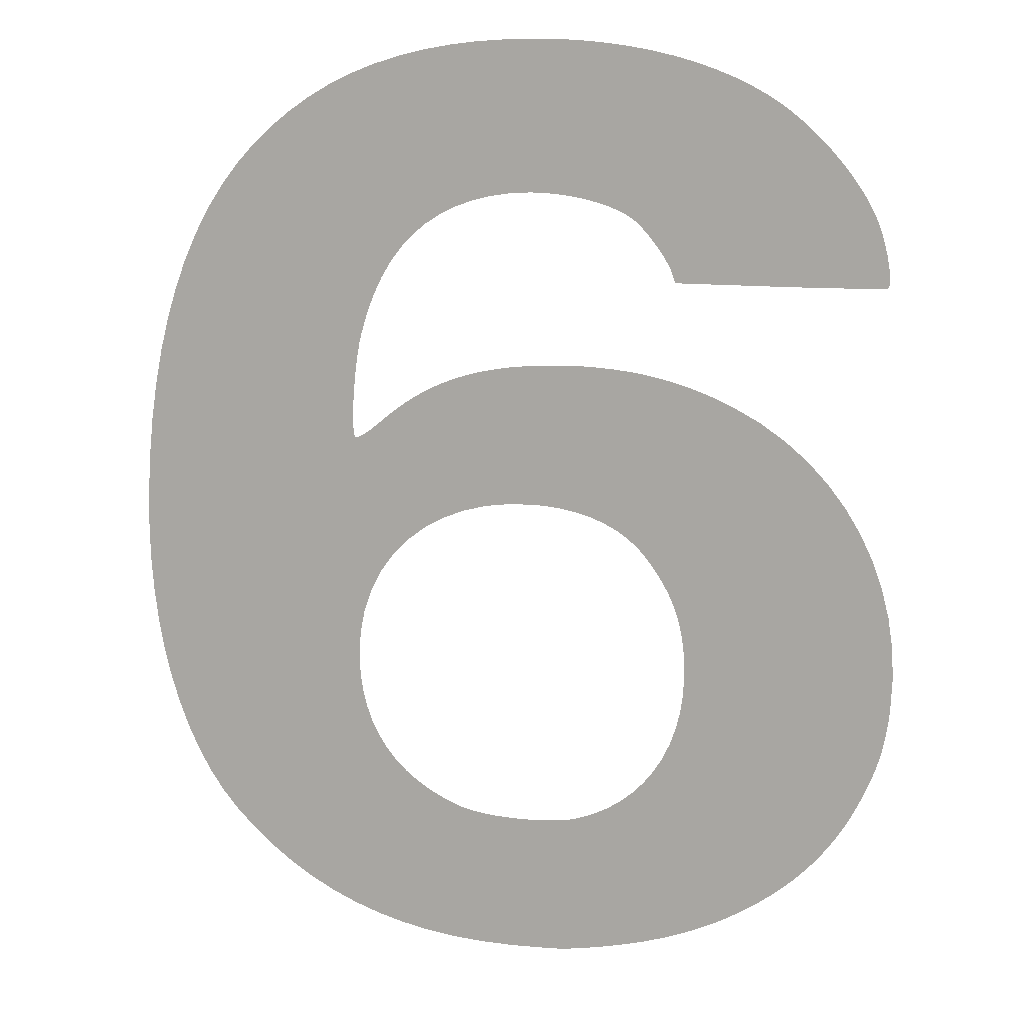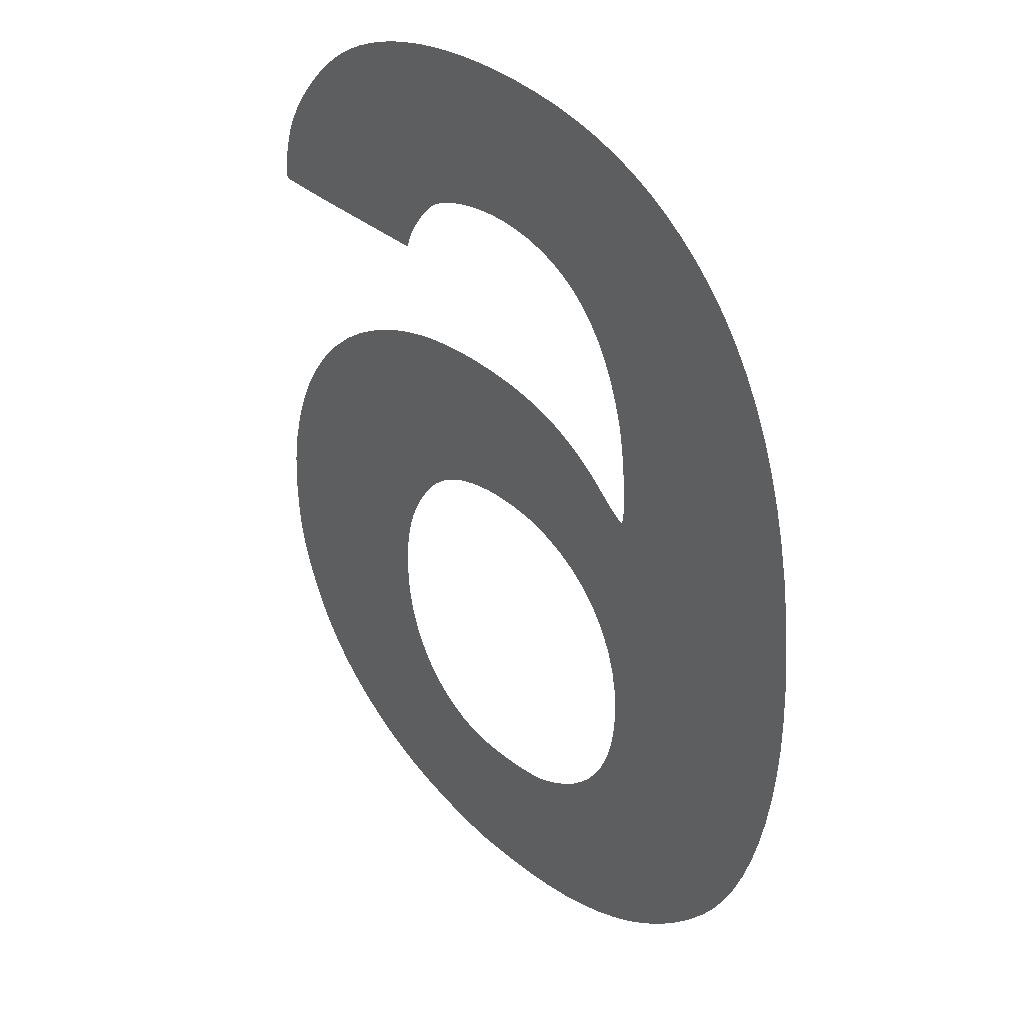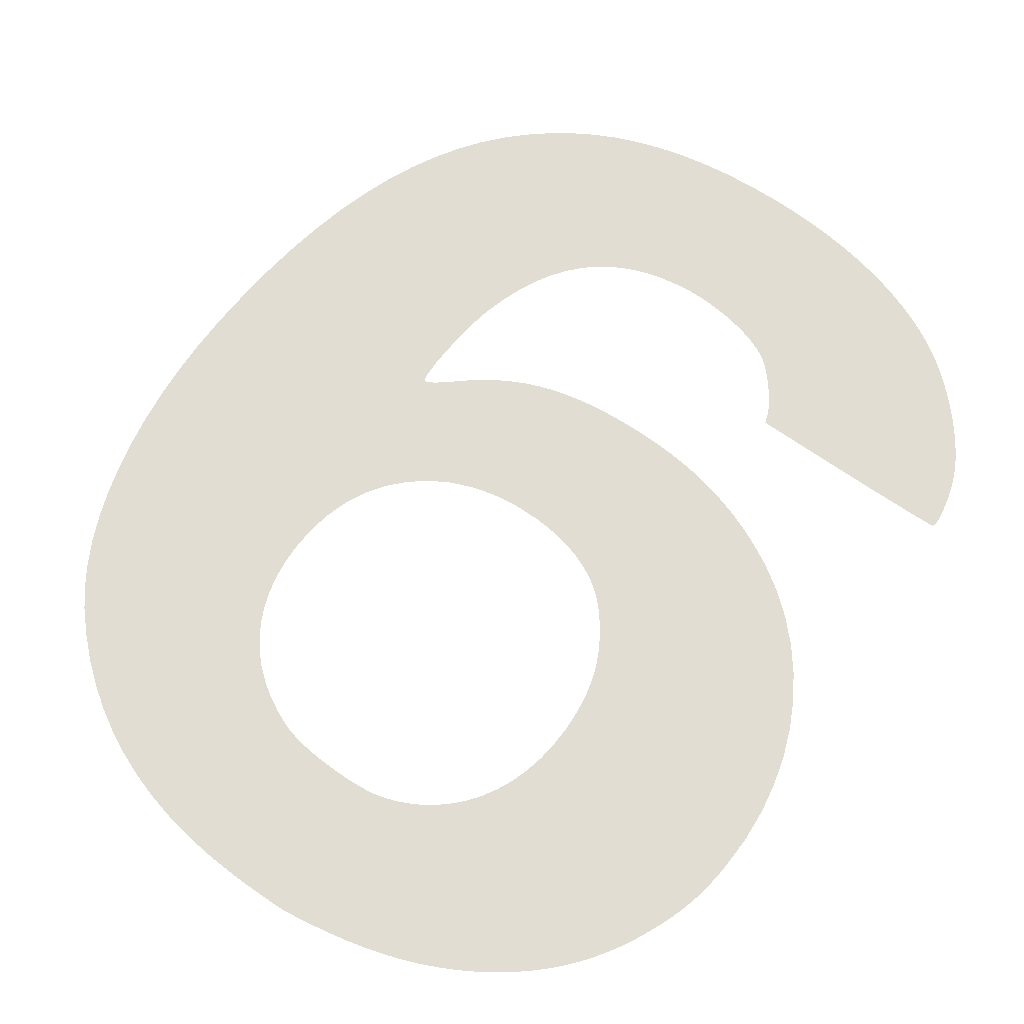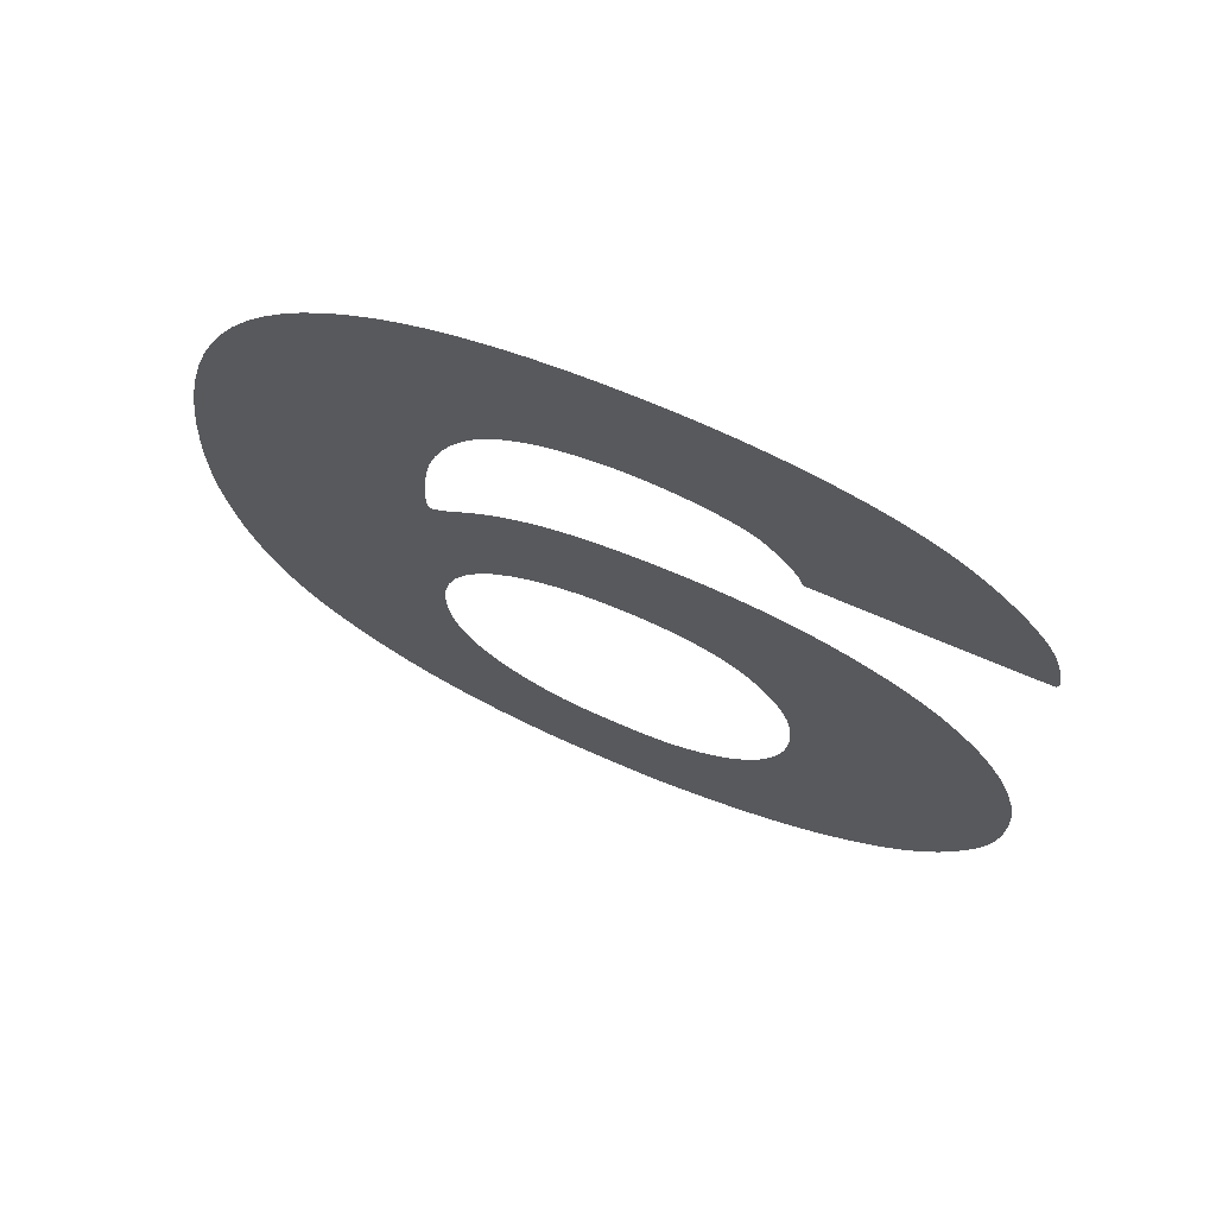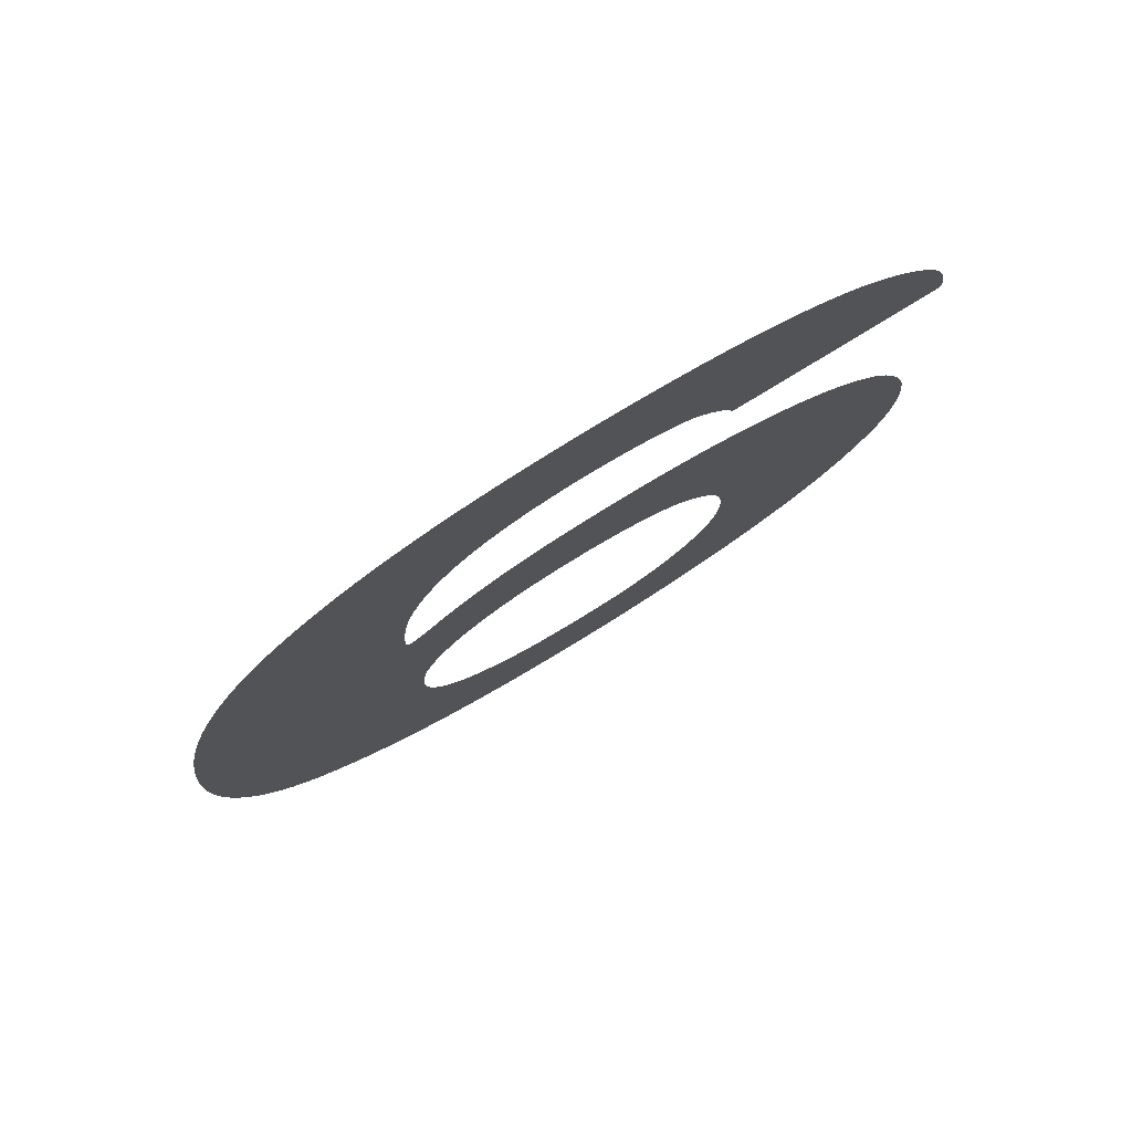
<metadata>
{"format":"obj","ext":"obj","renderer":"f3d","projection":"perspective","resolution":1024,"background":"white","views":[{"elev":12.9,"azim":-169.0,"up":"+Z"},{"elev":33.8,"azim":50.0,"up":"+Z"},{"elev":68.1,"azim":-145.3,"up":"+Y"},{"elev":70.9,"azim":-156.8,"up":"+Z"},{"elev":78.9,"azim":148.5,"up":"+Z"}]}
</metadata>
<code>
o Curve.006_Curve.086
v -0.000578 0 -0.008333
v -0.000373 0 -0.008333
v -0.000479 0 -0.008333
v -0.000263 0 -0.008332
v -0.00067 0 -0.008332
v -0.000149 0 -0.008332
v -0.000754 0 -0.008331
v -3.2e-05 0 -0.00833
v -0.000827 0 -0.008329
v 8.5e-05 0 -0.008327
v -0.000889 0 -0.008326
v 0.000631 0 -0.008298
v -0.000938 0 -0.008324
v -0.000973 0 -0.008321
v -0.00138 0 -0.008267
v 0.001156 0 -0.00824
v -0.001765 0 -0.008203
v 0.001661 0 -0.008151
v -0.00213 0 -0.00813
v 0.002146 0 -0.008032
v -0.002478 0 -0.008046
v -0.00281 0 -0.007951
v 0.002612 0 -0.007882
v -0.003127 0 -0.007845
v 0.003058 0 -0.007702
v -0.00343 0 -0.007726
v -0.003723 0 -0.007595
v 0.003486 0 -0.007491
v -0.004006 0 -0.00745
v 0.003894 0 -0.007248
v -0.004281 0 -0.007291
v -0.004549 0 -0.007117
v 0.004285 0 -0.006975
v -0.004813 0 -0.006928
v 0.004657 0 -0.006671
v -0.004965 0 -0.006806
v -0.005112 0 -0.006681
v -0.005254 0 -0.00655
v 0.005011 0 -0.006336
v -0.005389 0 -0.006415
v -0.005519 0 -0.006275
v 0.005348 0 -0.00597
v -0.005642 0 -0.00613
v -0.00576 0 -0.005981
v -0.005872 0 -0.005826
v -0.000268 0 -0.005818
v -6e-05 0 -0.005813
v 0.005607 0 -0.005632
v -0.005979 0 -0.005666
v -0.000471 0 -0.005817
v -0.000665 0 -0.005808
v 0.000146 0 -0.005802
v -0.000845 0 -0.005793
v 0.000348 0 -0.005784
v -0.001006 0 -0.00577
v 0.000538 0 -0.00576
v -0.001144 0 -0.00574
v 0.000713 0 -0.005729
v -0.001438 0 -0.00564
v 0.000867 0 -0.005693
v 0.000997 0 -0.005652
v -0.00608 0 -0.0055
v 0.001296 0 -0.005523
v -0.001712 0 -0.00551
v 0.005845 0 -0.005257
v 0.00157 0 -0.005373
v -0.001964 0 -0.005352
v -0.006175 0 -0.005329
v 0.00182 0 -0.005203
v -0.002194 0 -0.005167
v -0.006265 0 -0.005152
v 0.00606 0 -0.004847
v 0.002045 0 -0.005014
v -0.0024 0 -0.004957
v -0.006343 0 -0.004988
v 0.002244 0 -0.004806
v -0.006413 0 -0.004831
v -0.002583 0 -0.004723
v 0.006251 0 -0.004405
v -0.006476 0 -0.00468
v 0.002417 0 -0.004578
v -0.00274 0 -0.004466
v -0.006532 0 -0.004533
v 0.002565 0 -0.004333
v -0.006582 0 -0.004389
v -0.002871 0 -0.004188
v 0.006419 0 -0.003933
v -0.006626 0 -0.004245
v 0.002686 0 -0.00407
v -0.006664 0 -0.004101
v -0.002974 0 -0.00389
v -0.006697 0 -0.003954
v 0.002782 0 -0.00379
v -0.006725 0 -0.003803
v 0.006563 0 -0.003432
v -0.00305 0 -0.003573
v -0.00675 0 -0.003645
v 0.002851 0 -0.003492
v -0.006771 0 -0.003481
v -0.003096 0 -0.003239
v 0.002892 0 -0.003178
v -0.006788 0 -0.003307
v 0.006681 0 -0.002905
v -0.006812 0 -0.002733
v -0.003113 0 -0.002889
v 0.002907 0 -0.002848
v 0.006774 0 -0.002353
v -0.003109 0 -0.002673
v 0.00288 0 -0.002394
v -0.006782 0 -0.002172
v -0.003095 0 -0.002467
v -0.003073 0 -0.00227
v 0.002799 0 -0.001969
v 0.006842 0 -0.00178
v -0.003041 0 -0.00208
v -0.0067 0 -0.001628
v -0.002998 0 -0.001898
v 0.002666 0 -0.001575
v -0.002945 0 -0.001722
v 0.006883 0 -0.001187
v -0.002881 0 -0.00155
v -0.006567 0 -0.001102
v 0.002483 0 -0.001215
v -0.002806 0 -0.001382
v -0.002719 0 -0.001217
v -0.00262 0 -0.001053
v 0.002254 0 -0.000891
v 0.006896 0 -0.000576
v -0.006385 0 -0.000598
v -0.002509 0 -0.00089
v 0.001981 0 -0.000606
v -0.002384 0 -0.000726
v -0.002273 0 -0.000599
v 0.001667 0 -0.000362
v -0.002153 0 -0.000481
v -0.006156 0 -0.00012
v 0.006882 -0 5e-05
v -0.002023 0 -0.000373
v -0.001883 0 -0.000275
v 0.001316 0 -0.000163
v -0.001733 0 -0.000188
v -0.001574 0 -0.00011
v 0.000929 0 -9e-06
v -0.005881 -0 0.00033
v -0.001405 0 -4.1e-05
v -0.001226 -0 1.7e-05
v 0.00051 -0 9.6e-05
v -0.001037 -0 6.5e-05
v 0.006836 -0 0.000774
v -0.00084 -0 0.000103
v 6.1e-05 -0 0.00015
v -0.000632 -0 0.000132
v -0.000414 -0 0.00015
v -0.005563 -0 0.000749
v -0.005203 -0 0.001133
v 0.002906 -0 0.001259
v 0.006765 -0 0.001464
v -0.004801 -0 0.00148
v 0.002885 -0 0.001263
v 0.002919 -0 0.001261
v 0.00294 -0 0.001301
v 0.002858 -0 0.001274
v 0.002825 -0 0.001291
v 0.002786 -0 0.001313
v 0.002954 -0 0.001383
v 0.002743 -0 0.001341
v 0.002696 -0 0.001374
v 0.002645 -0 0.001412
v 0.002961 -0 0.001503
v 0.002591 -0 0.001454
v 0.002534 -0 0.0015
v 0.006669 -0 0.002121
v -0.004361 -0 0.001786
v 0.002475 -0 0.001549
v 0.002962 -0 0.001652
v 0.002414 -0 0.001602
v 0.002205 -0 0.001773
v 0.002956 -0 0.001824
v 0.001995 -0 0.001928
v -0.003883 -0 0.002049
v 0.002945 -0 0.002014
v 0.00178 -0 0.002066
v 0.002929 -0 0.002213
v -0.003634 -0 0.002165
v 0.001559 -0 0.002189
v 0.006549 -0 0.002743
v -0.003382 -0 0.002268
v 0.001331 -0 0.002298
v 0.002908 -0 0.002416
v -0.003129 -0 0.00236
v 0.001094 -0 0.002392
v -0.002872 -0 0.002441
v 0.000848 -0 0.002472
v 0.002884 -0 0.002617
v -0.002611 -0 0.002509
v 0.000589 -0 0.002539
v -0.002345 -0 0.002567
v 0.000317 -0 0.002593
v -0.002074 -0 0.002613
v 3.1e-05 -0 0.002635
v -0.001795 -0 0.002648
v 0.002855 -0 0.002808
v -0.000271 -0 0.002665
v -0.001508 -0 0.002673
v -0.000591 -0 0.002683
v -0.001212 -0 0.002687
v -0.000907 -0 0.00269
v 0.006404 -0 0.003332
v 0.002824 -0 0.002983
v 0.00279 -0 0.003136
v 0.002679 -0 0.003514
v 0.006235 -0 0.003886
v 0.002549 -0 0.003861
v 0.002399 -0 0.004177
v 0.006041 -0 0.004407
v -0.005533 -0 0.004174
v -0.0051 -0 0.004174
v -0.005323 -0 0.004174
v -0.005728 -0 0.004175
v -0.004867 -0 0.004175
v -0.005906 -0 0.004176
v -0.004624 -0 0.004177
v -0.006063 -0 0.004177
v -0.002837 -0 0.004194
v -0.006199 -0 0.004179
v 0.002229 -0 0.004463
v -0.00631 -0 0.004181
v -0.006395 -0 0.004183
v -0.006452 -0 0.004186
v -0.006477 -0 0.004189
v -0.006495 -0 0.004208
v -0.002836 -0 0.004198
v -0.002833 -0 0.004208
v -0.006507 -0 0.004245
v -0.002828 -0 0.004222
v -0.002822 -0 0.00424
v -0.002815 -0 0.00426
v -0.006512 -0 0.0043
v -0.002808 -0 0.004283
v -0.0028 -0 0.004304
v -0.006511 -0 0.004369
v -0.002794 -0 0.004325
v -0.002787 -0 0.004343
v -0.002783 -0 0.004358
v -0.002779 -0 0.004367
v -0.002778 -0 0.004371
v -0.006505 -0 0.004451
v -0.002752 -0 0.004436
v 0.005822 -0 0.004893
v -0.002714 -0 0.004511
v -0.006493 -0 0.004543
v 0.002038 -0 0.004718
v -0.002666 -0 0.004593
v -0.006475 -0 0.004645
v -0.002612 -0 0.004679
v -0.006454 -0 0.004753
v -0.002551 -0 0.004768
v 0.001826 -0 0.004944
v -0.006427 -0 0.004866
v -0.002485 -0 0.004857
v -0.002417 -0 0.004945
v -0.006396 -0 0.004981
v 0.005578 -0 0.005345
v 0.001593 -0 0.00514
v -0.002347 -0 0.005029
v -0.006362 -0 0.005097
v -0.002278 -0 0.005107
v -0.006324 -0 0.005212
v -0.002211 -0 0.005176
v 0.001338 -0 0.005307
v -0.002148 -0 0.005235
v -0.006255 -0 0.005382
v -0.00209 -0 0.005282
v -0.00197 -0 0.005358
v 0.001061 -0 0.005446
v 0.00531 -0 0.005762
v -0.001829 -0 0.005429
v -0.006166 -0 0.00556
v -0.001671 -0 0.005493
v 0.000761 -0 0.005556
v -0.0015 -0 0.005549
v -0.001316 -0 0.005598
v 0.000438 -0 0.005639
v -0.00606 -0 0.005743
v -0.001123 -0 0.00564
v 9.1e-05 -0 0.005693
v -0.000923 -0 0.005673
v -0.000719 -0 0.005696
v -0.000105 -0 0.00571
v -0.000513 -0 0.005711
v -0.000307 -0 0.005716
v -0.005937 -0 0.005929
v 0.005018 -0 0.006145
v -0.005801 -0 0.006116
v -0.005652 -0 0.006302
v 0.004701 -0 0.006493
v -0.005493 -0 0.006485
v -0.005324 -0 0.006663
v 0.004379 -0 0.006795
v -0.00515 -0 0.006832
v 0.00404 -0 0.007068
v -0.00497 -0 0.006993
v -0.004786 -0 0.00714
v 0.003686 -0 0.007314
v -0.004601 -0 0.007275
v -0.004341 -0 0.007439
v 0.003313 -0 0.007533
v -0.004062 -0 0.00759
v 0.002921 -0 0.007725
v -0.003763 -0 0.007729
v 0.002509 -0 0.00789
v -0.003448 -0 0.007853
v -0.003117 -0 0.007965
v 0.002077 -0 0.008028
v -0.00277 -0 0.008062
v 0.001622 -0 0.008141
v -0.002409 -0 0.008146
v 0.001146 -0 0.008228
v -0.002036 -0 0.008214
v -0.00165 -0 0.008268
v 0.000645 -0 0.00829
v -0.001253 -0 0.008307
v 0.000119 -0 0.008326
v -0.000847 -0 0.008331
v -0.000432 -0 0.008339
f 1 2 3
f 1 4 2
f 5 4 1
f 5 6 4
f 7 6 5
f 7 8 6
f 9 8 7
f 9 10 8
f 11 10 9
f 11 12 10
f 13 12 11
f 14 12 13
f 15 12 14
f 15 16 12
f 17 16 15
f 17 18 16
f 19 18 17
f 19 20 18
f 21 20 19
f 22 20 21
f 22 23 20
f 24 23 22
f 24 25 23
f 26 25 24
f 27 25 26
f 27 28 25
f 29 28 27
f 29 30 28
f 31 30 29
f 32 30 31
f 32 33 30
f 34 33 32
f 34 35 33
f 36 35 34
f 37 35 36
f 38 35 37
f 38 39 35
f 40 39 38
f 41 39 40
f 41 42 39
f 43 42 41
f 44 42 43
f 45 42 44
f 45 46 42
f 46 47 42
f 47 48 42
f 49 50 45
f 50 46 45
f 49 51 50
f 52 48 47
f 49 53 51
f 54 48 52
f 49 55 53
f 56 48 54
f 49 57 55
f 58 48 56
f 49 59 57
f 60 48 58
f 61 48 60
f 62 59 49
f 63 48 61
f 62 64 59
f 63 65 48
f 66 65 63
f 62 67 64
f 68 67 62
f 69 65 66
f 68 70 67
f 71 70 68
f 69 72 65
f 73 72 69
f 71 74 70
f 75 74 71
f 76 72 73
f 77 74 75
f 77 78 74
f 76 79 72
f 80 78 77
f 81 79 76
f 80 82 78
f 83 82 80
f 84 79 81
f 85 82 83
f 85 86 82
f 84 87 79
f 88 86 85
f 89 87 84
f 90 86 88
f 90 91 86
f 92 91 90
f 93 87 89
f 94 91 92
f 93 95 87
f 94 96 91
f 97 96 94
f 98 95 93
f 99 96 97
f 99 100 96
f 101 95 98
f 102 100 99
f 101 103 95
f 104 100 102
f 104 105 100
f 106 103 101
f 106 107 103
f 104 108 105
f 109 107 106
f 110 108 104
f 110 111 108
f 110 112 111
f 113 107 109
f 113 114 107
f 110 115 112
f 116 115 110
f 116 117 115
f 118 114 113
f 116 119 117
f 118 120 114
f 116 121 119
f 122 121 116
f 123 120 118
f 122 124 121
f 122 125 124
f 122 126 125
f 127 120 123
f 127 128 120
f 129 126 122
f 129 130 126
f 131 128 127
f 129 132 130
f 129 133 132
f 134 128 131
f 129 135 133
f 136 135 129
f 134 137 128
f 136 138 135
f 136 139 138
f 140 137 134
f 136 141 139
f 136 142 141
f 143 137 140
f 144 142 136
f 144 145 142
f 144 146 145
f 147 137 143
f 144 148 146
f 147 149 137
f 144 150 148
f 151 149 147
f 144 152 150
f 144 153 152
f 144 151 153
f 144 149 151
f 154 149 144
f 155 149 154
f 155 156 149
f 156 157 149
f 158 156 155
f 158 159 156
f 160 157 156
f 161 157 160
f 158 162 159
f 158 163 162
f 158 164 163
f 165 157 161
f 158 166 164
f 158 167 166
f 158 168 167
f 169 157 165
f 158 170 168
f 158 171 170
f 169 172 157
f 173 171 158
f 173 174 171
f 175 172 169
f 173 176 174
f 173 177 176
f 178 172 175
f 173 179 177
f 180 179 173
f 181 172 178
f 180 182 179
f 183 172 181
f 184 182 180
f 184 185 182
f 183 186 172
f 187 185 184
f 187 188 185
f 189 186 183
f 190 188 187
f 190 191 188
f 192 191 190
f 192 193 191
f 194 186 189
f 195 193 192
f 195 196 193
f 197 196 195
f 197 198 196
f 199 198 197
f 199 200 198
f 201 200 199
f 202 186 194
f 201 203 200
f 204 203 201
f 204 205 203
f 206 205 204
f 206 207 205
f 202 208 186
f 209 208 202
f 210 208 209
f 211 208 210
f 211 212 208
f 213 212 211
f 214 212 213
f 214 215 212
f 216 217 218
f 219 217 216
f 219 220 217
f 221 220 219
f 221 222 220
f 223 222 221
f 223 224 222
f 225 224 223
f 226 215 214
f 227 224 225
f 228 224 227
f 229 224 228
f 230 224 229
f 231 224 230
f 231 232 224
f 231 233 232
f 234 233 231
f 234 235 233
f 234 236 235
f 234 237 236
f 238 237 234
f 238 239 237
f 238 240 239
f 241 240 238
f 241 242 240
f 241 243 242
f 241 244 243
f 241 245 244
f 241 246 245
f 247 246 241
f 247 248 246
f 226 249 215
f 247 250 248
f 251 250 247
f 252 249 226
f 251 253 250
f 254 253 251
f 254 255 253
f 256 255 254
f 256 257 255
f 258 249 252
f 259 257 256
f 259 260 257
f 259 261 260
f 262 261 259
f 258 263 249
f 264 263 258
f 262 265 261
f 266 265 262
f 266 267 265
f 268 267 266
f 268 269 267
f 270 263 264
f 268 271 269
f 272 271 268
f 272 273 271
f 272 274 273
f 275 263 270
f 275 276 263
f 272 277 274
f 278 277 272
f 278 279 277
f 280 276 275
f 278 281 279
f 278 282 281
f 283 276 280
f 284 282 278
f 284 285 282
f 286 276 283
f 284 287 285
f 284 288 287
f 289 276 286
f 284 290 288
f 291 276 289
f 284 291 290
f 284 276 291
f 292 276 284
f 292 293 276
f 294 293 292
f 295 293 294
f 295 296 293
f 297 296 295
f 298 296 297
f 298 299 296
f 300 299 298
f 300 301 299
f 302 301 300
f 303 301 302
f 303 304 301
f 305 304 303
f 306 304 305
f 306 307 304
f 308 307 306
f 308 309 307
f 310 309 308
f 310 311 309
f 312 311 310
f 313 311 312
f 313 314 311
f 315 314 313
f 315 316 314
f 317 316 315
f 317 318 316
f 319 318 317
f 320 318 319
f 320 321 318
f 322 321 320
f 322 323 321
f 324 323 322
f 324 325 323

</code>
